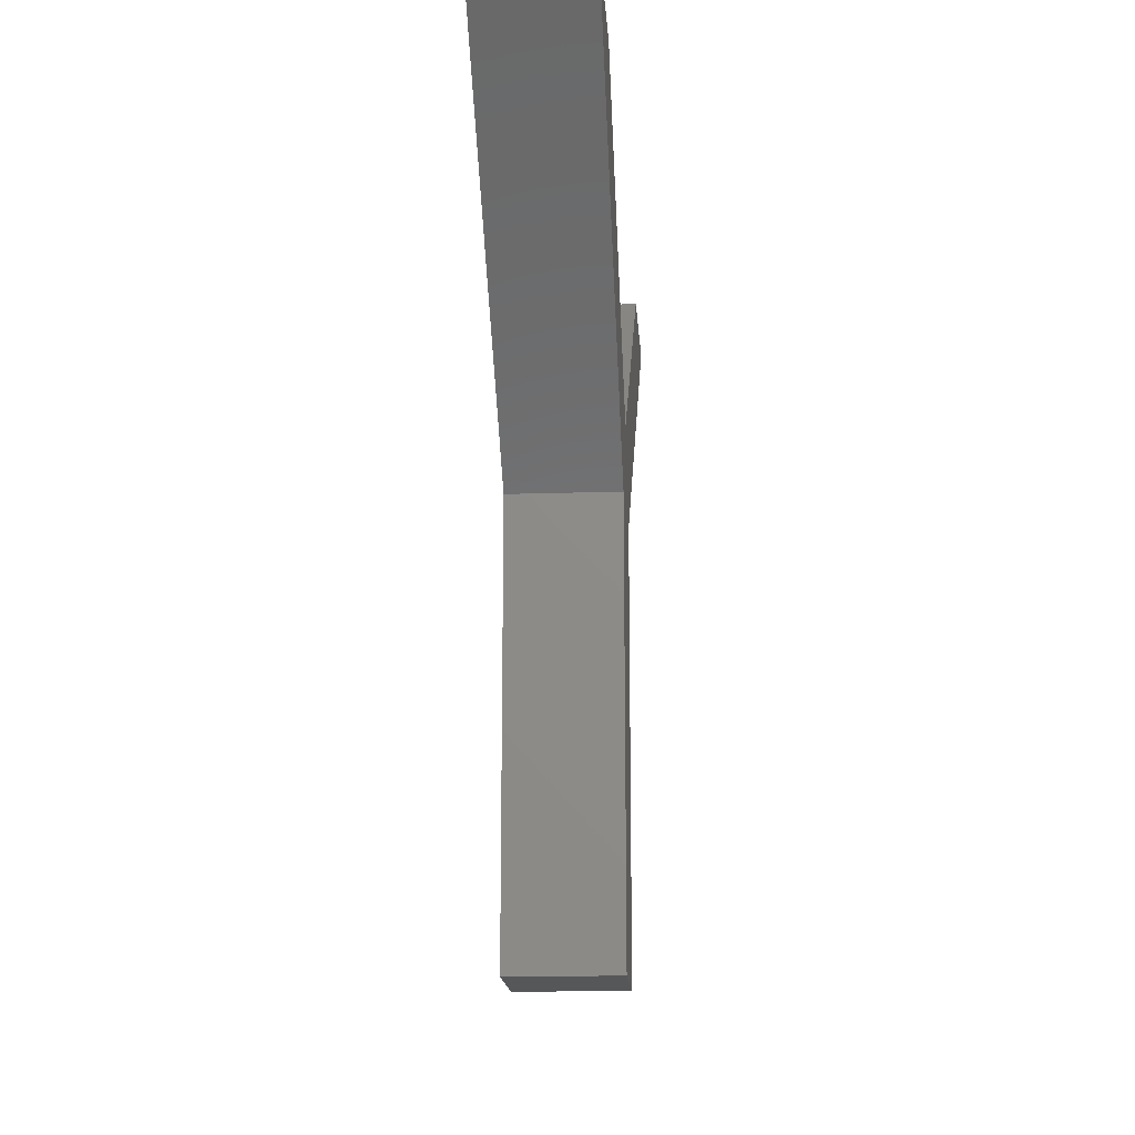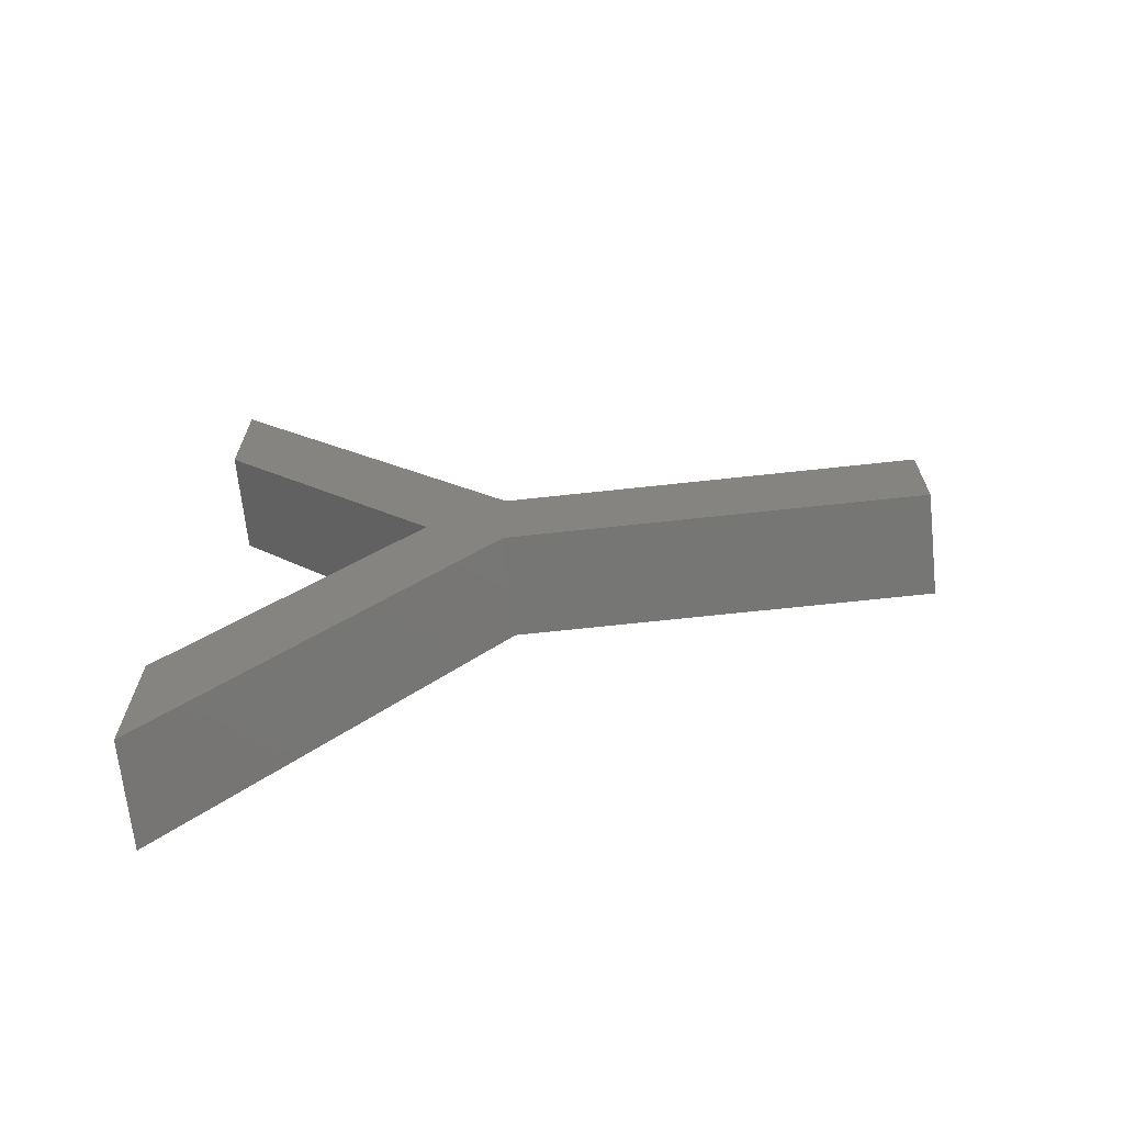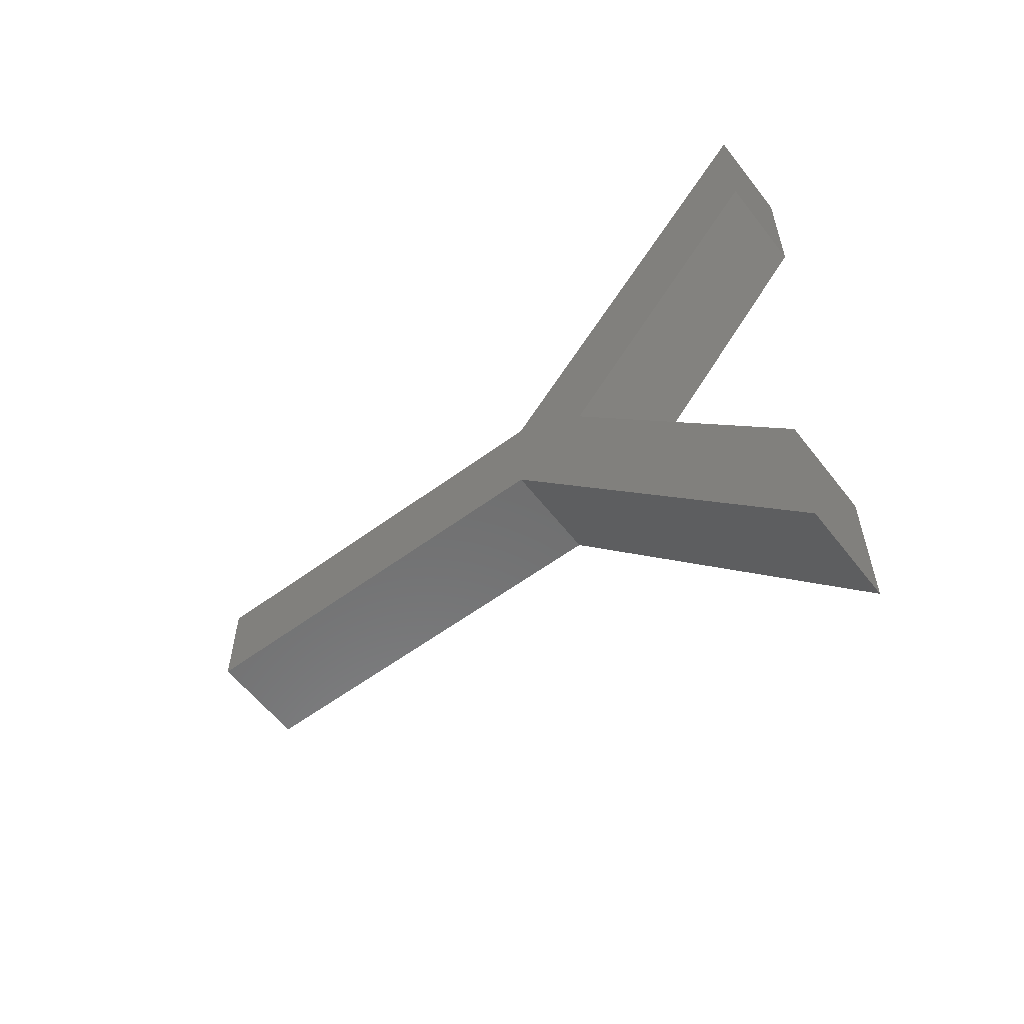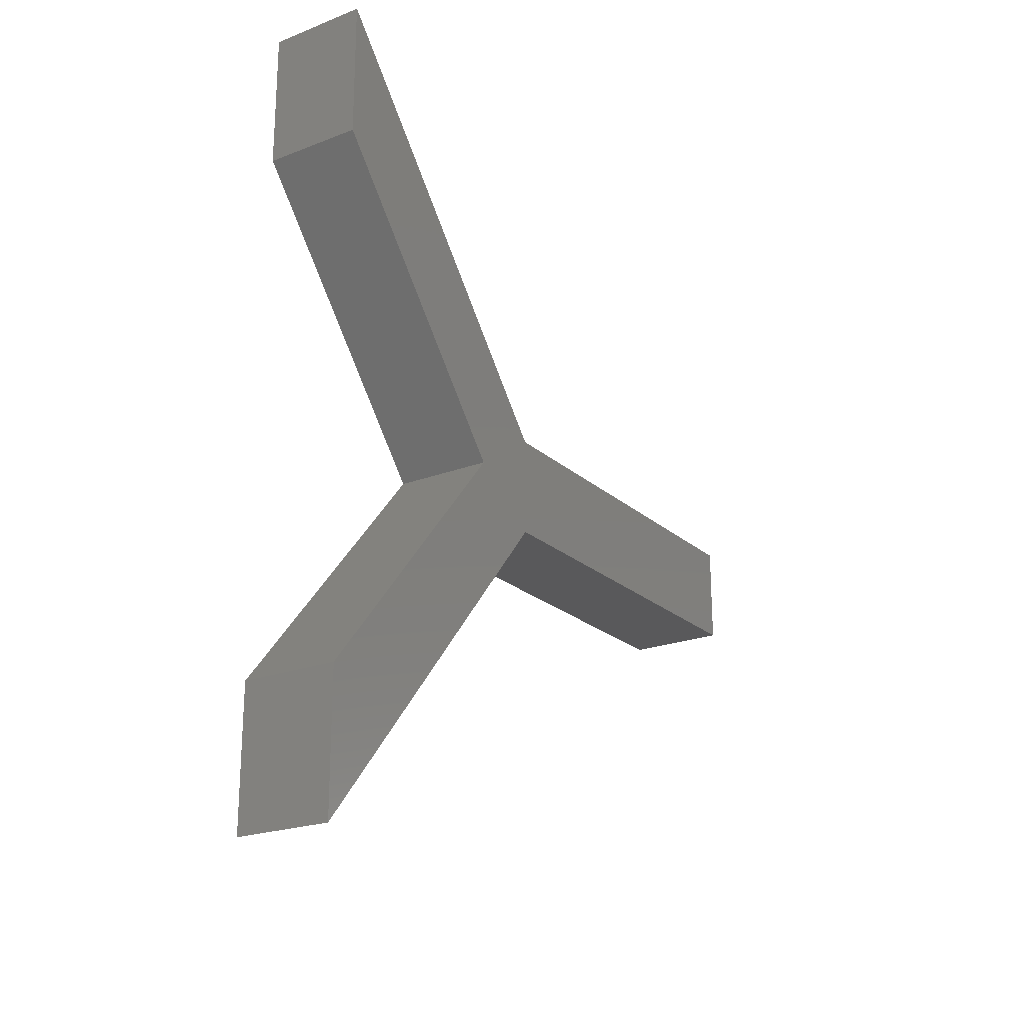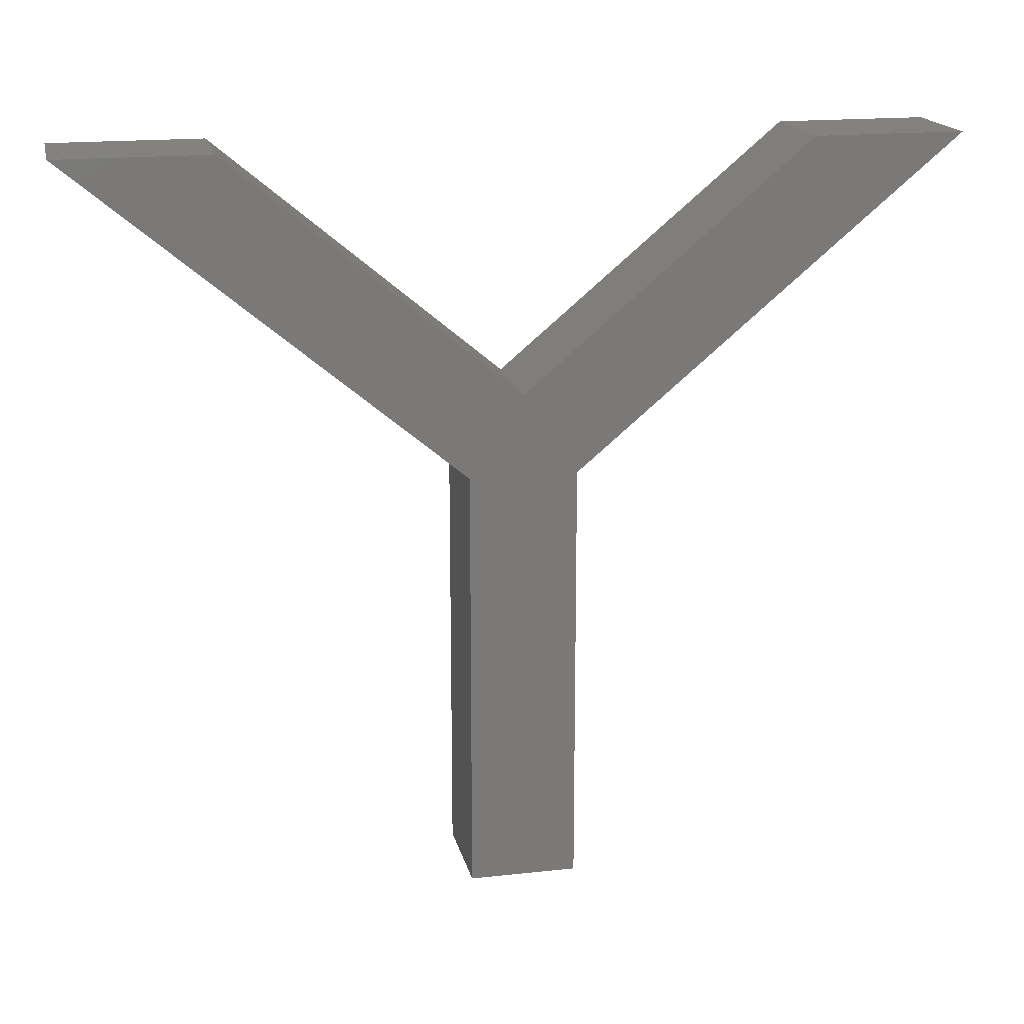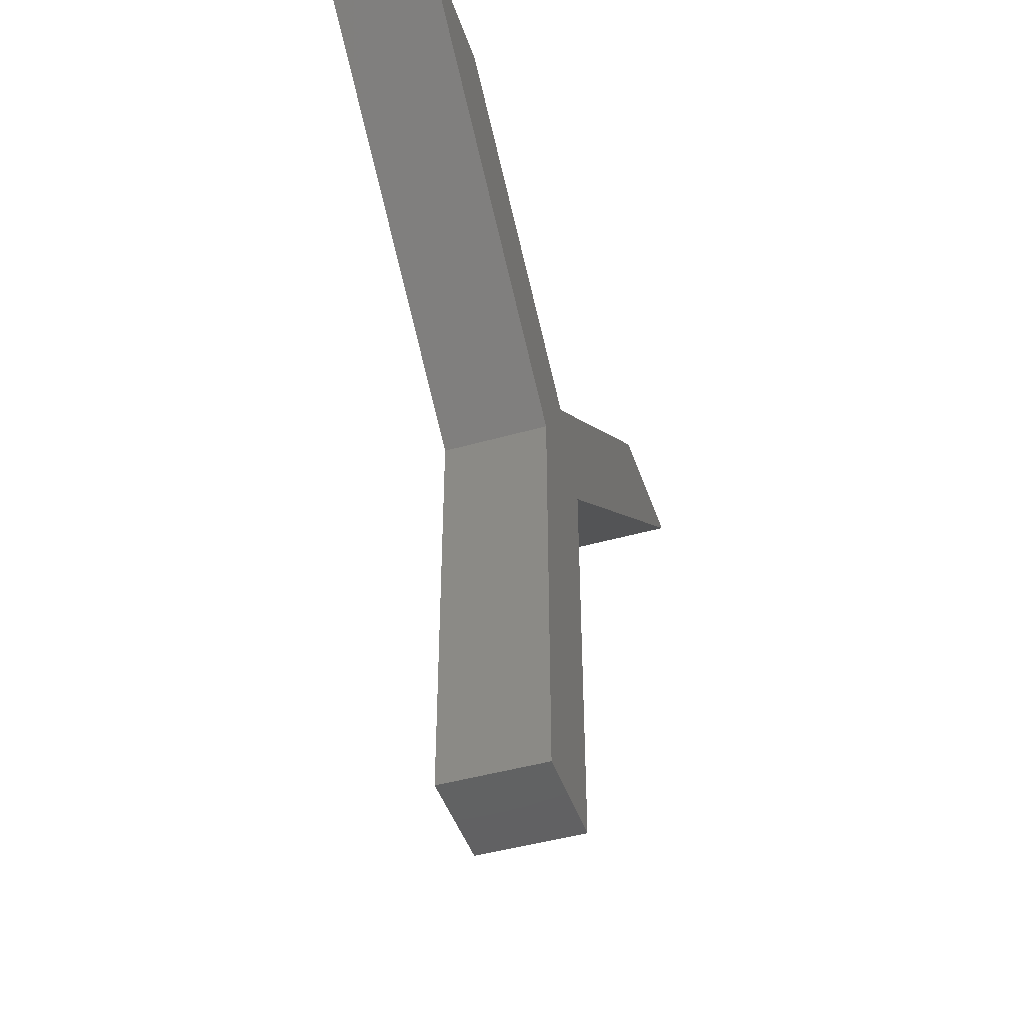
<metadata>
{"format":"stl","ext":"stl","renderer":"f3d","projection":"perspective","resolution":1024,"background":"white","views":[{"elev":-16.5,"azim":-176.2,"up":"+Z"},{"elev":-68.2,"azim":96.2,"up":"+Y"},{"elev":-58.1,"azim":-52.6,"up":"+Y"},{"elev":-22.0,"azim":33.8,"up":"+Y"},{"elev":17.5,"azim":-102.3,"up":"+Z"},{"elev":-45.4,"azim":18.2,"up":"+Z"}]}
</metadata>
<code>
# stl→obj: 18 verts, 32 faces
v 5 20.38 35
v 5 13.38 35
v 5 2.5 20
v 5 7.105e-15 23.78
v 5 -2.5 20
v 5 -20.38 35
v 5 -13.38 35
v 5 -2.5 0
v 5 2.5 0
v 0 -2.5 20
v 0 7.105e-15 23.78
v 0 2.5 20
v 0 13.38 35
v 0 20.38 35
v 0 -20.38 35
v 0 -13.38 35
v 0 -2.5 0
v 0 2.5 0
f 1 2 3
f 3 2 4
f 3 4 5
f 6 5 7
f 7 5 4
f 8 9 5
f 5 9 3
f 10 11 12
f 12 11 13
f 12 13 14
f 15 16 10
f 10 16 11
f 17 10 18
f 18 10 12
f 8 5 17
f 17 5 10
f 5 6 10
f 10 6 15
f 7 16 6
f 6 16 15
f 7 4 16
f 16 4 11
f 2 13 4
f 4 13 11
f 1 14 2
f 2 14 13
f 3 12 1
f 1 12 14
f 9 18 3
f 3 18 12
f 17 18 8
f 8 18 9

</code>
